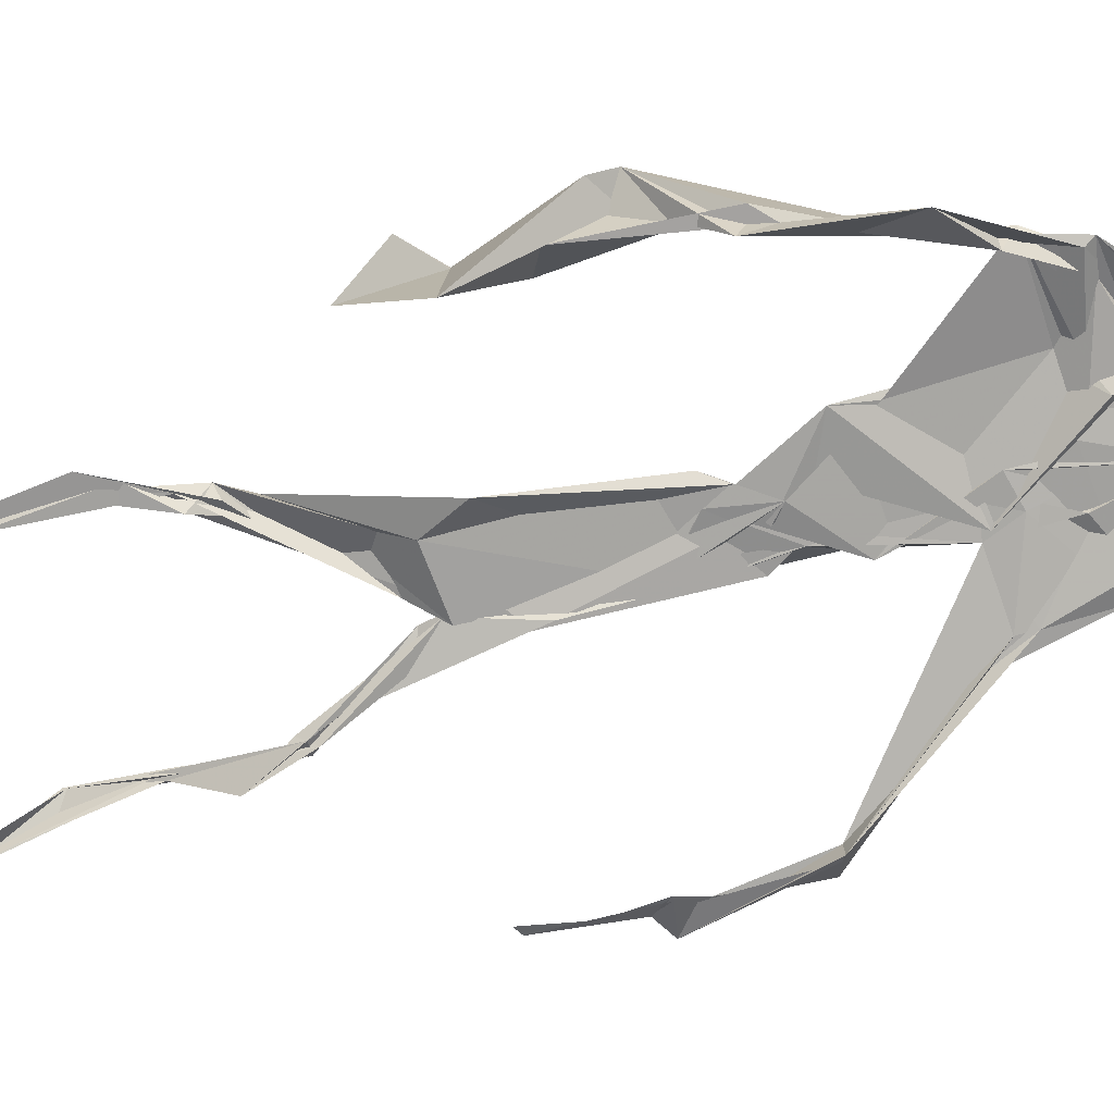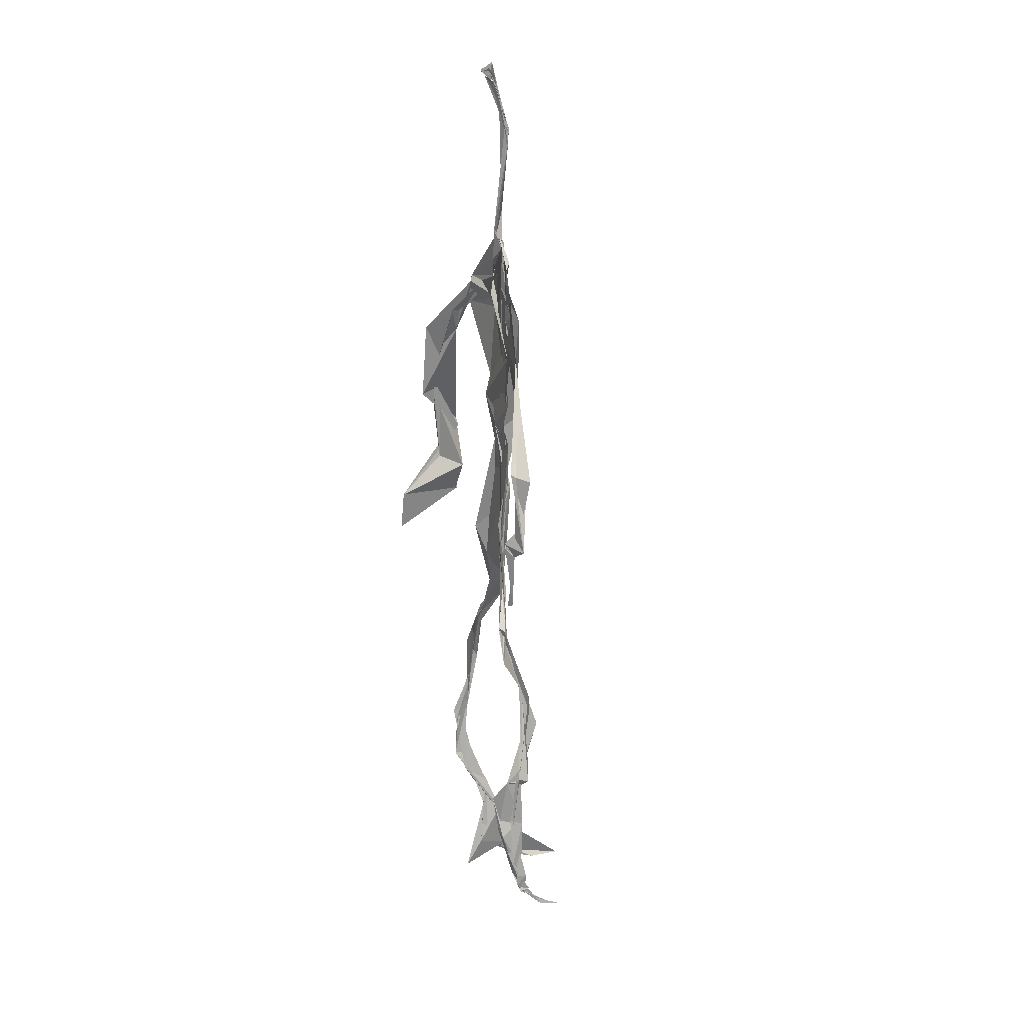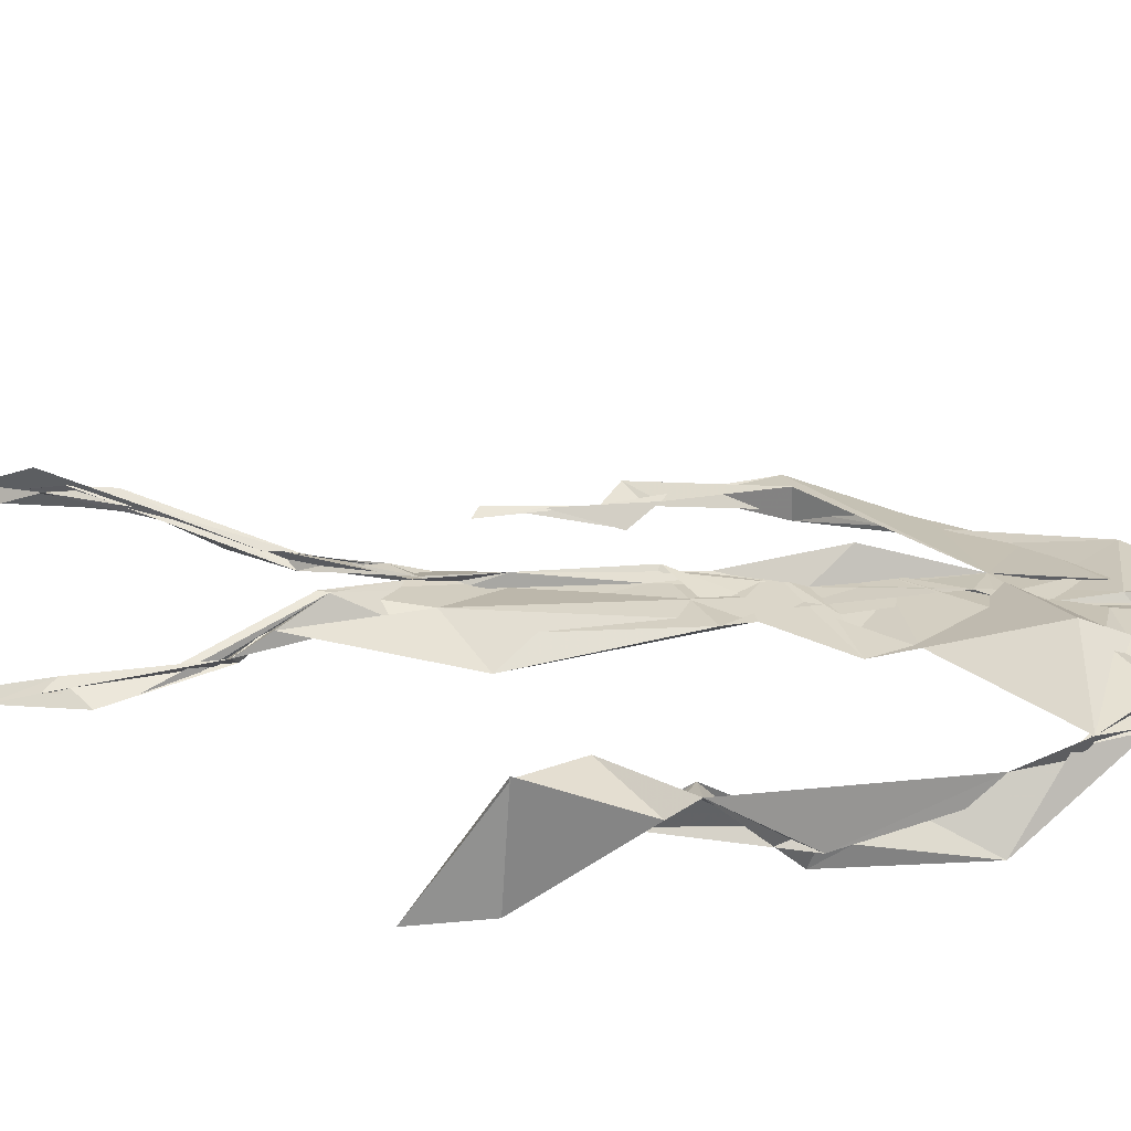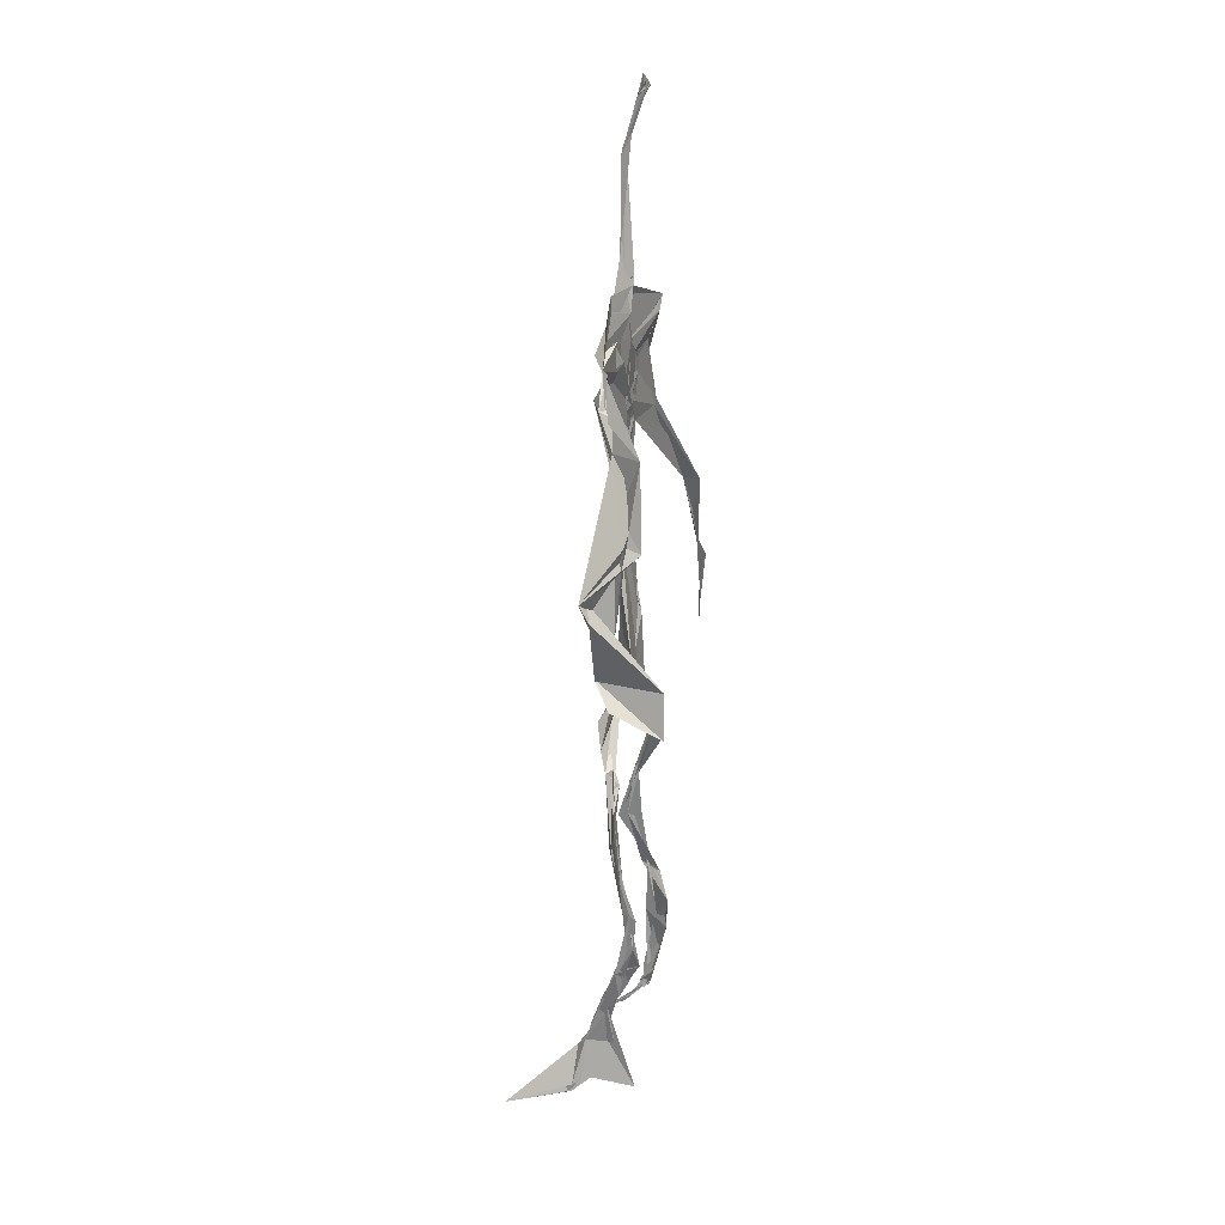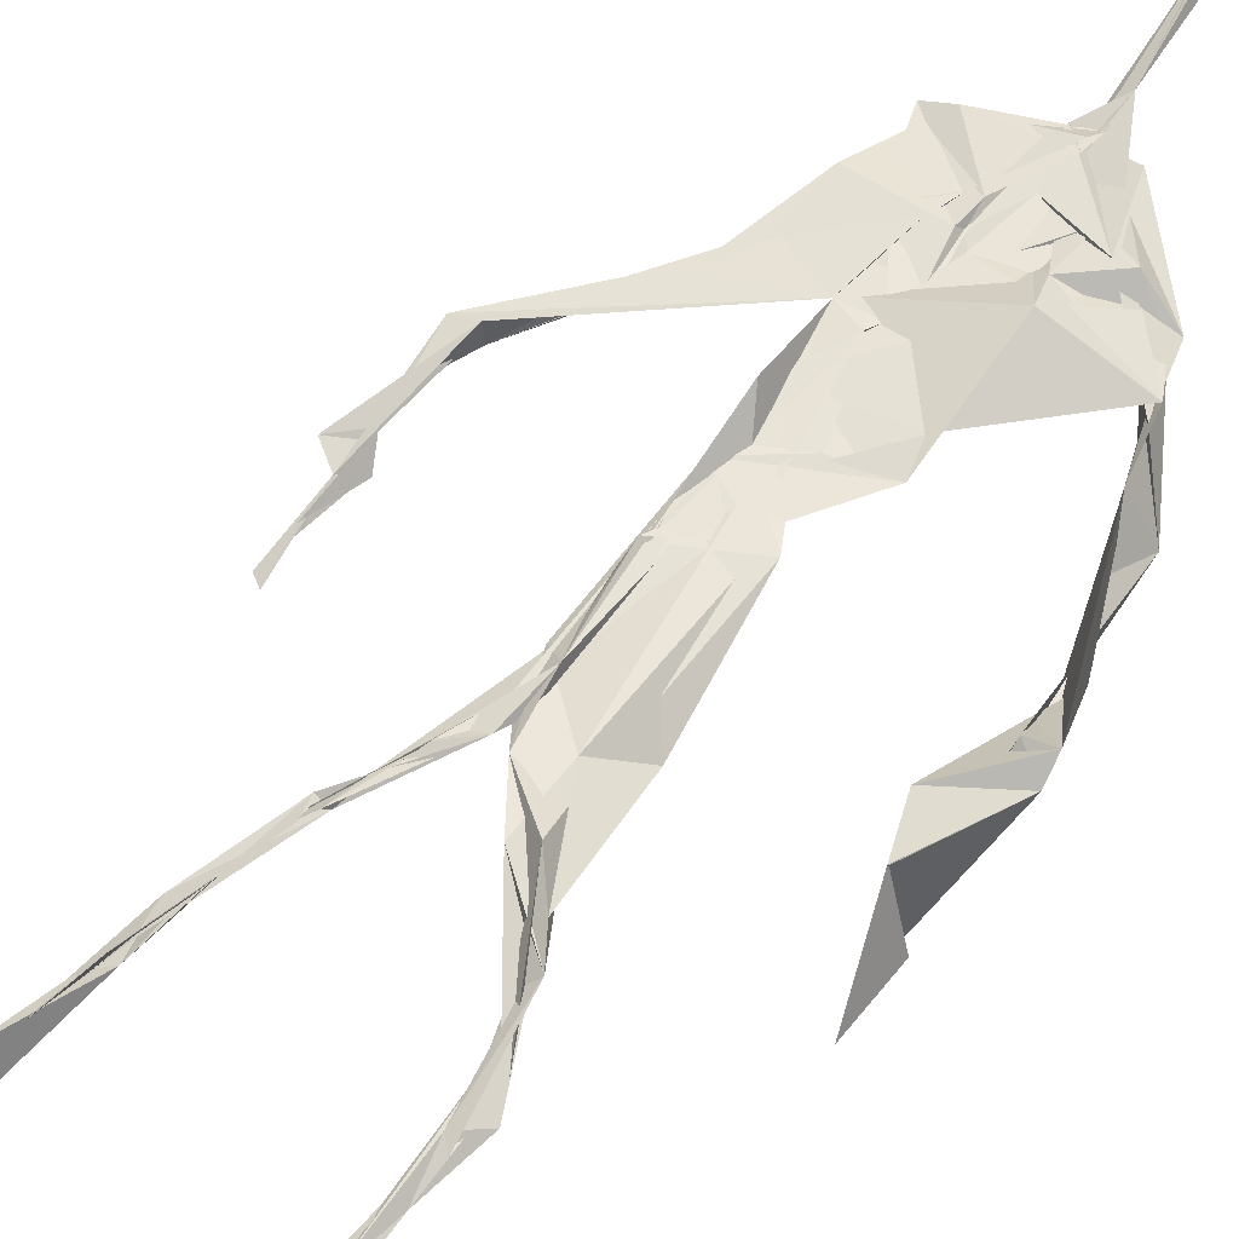
<metadata>
{"format":"obj","ext":"obj","renderer":"f3d","projection":"perspective","resolution":1024,"background":"white","views":[{"elev":-72.2,"azim":103.0,"up":"+Z"},{"elev":19.4,"azim":-108.9,"up":"+Y"},{"elev":28.1,"azim":93.7,"up":"+Z"},{"elev":20.0,"azim":105.0,"up":"+Y"},{"elev":58.9,"azim":37.9,"up":"+Z"}]}
</metadata>
<code>
v 0.4393 0.2331 0.4715
v 0.5505 0.3603 0.4775
v 0.4815 0.5171 0.4894
v 0.5027 0.7401 0.4828
v 0.4404 0.6821 0.4831
v 0.3808 0.4403 0.4526
v 0.5696 0.2274 0.4614
v 0.5701 0.307 0.4786
v 0.5279 0.7286 0.4902
v 0.5202 0.3978 0.4952
v 0.4822 0.4794 0.4776
v 0.4449 0.3548 0.4704
v 0.4928 0.8424 0.4881
v 0.4931 0.7008 0.4841
v 0.4795 0.4705 0.4796
v 0.5609 0.085 0.5147
v 0.5915 0.6403 0.4724
v 0.4419 0.7272 0.4724
v 0.435 0.248 0.4833
v 0.4909 0.4403 0.4825
v 0.5522 0.153 0.4842
v 0.6211 0.5066 0.4631
v 0.4364 0.2503 0.4858
v 0.4938 0.8749 0.4806
v 0.4924 0.8726 0.4826
v 0.5575 0.09816 0.5027
v 0.5826 0.6613 0.4662
v 0.4362 0.187 0.4766
v 0.5549 0.1309 0.5052
v 0.4509 0.3272 0.4873
v 0.5333 0.6099 0.4873
v 0.5057 0.5688 0.4827
v 0.5571 0.3714 0.4872
v 0.478 0.5862 0.4985
v 0.491 0.6286 0.488
v 0.5054 0.7238 0.4812
v 0.5602 0.2667 0.4707
v 0.5091 0.5392 0.4843
v 0.3763 0.5607 0.4582
v 0.4317 0.1352 0.4792
v 0.4507 0.2863 0.5049
v 0.558 0.3581 0.4801
v 0.4992 0.7514 0.4801
v 0.5688 0.2577 0.4649
v 0.493 0.8389 0.492
v 0.4474 0.7155 0.4731
v 0.4813 0.5331 0.4865
v 0.5367 0.5906 0.4837
v 0.4337 0.1383 0.4837
v 0.4899 0.8817 0.475
v 0.5417 0.7009 0.4938
v 0.5605 0.08368 0.5166
v 0.5365 0.6731 0.4932
v 0.4984 0.5478 0.4859
v 0.5584 0.1932 0.4668
v 0.4331 0.1198 0.4828
v 0.5616 0.2094 0.4579
v 0.4331 0.1913 0.4848
v 0.432 0.125 0.4795
v 0.4389 0.6476 0.4797
v 0.4335 0.0995 0.5043
v 0.4914 0.4634 0.4894
v 0.4338 0.2382 0.4815
v 0.4932 0.4449 0.4827
v 0.482 0.6516 0.4847
v 0.4602 0.3779 0.4784
v 0.5606 0.09096 0.5086
v 0.477 0.6731 0.4831
v 0.4529 0.3831 0.4742
v 0.49 0.8921 0.474
v 0.4876 0.4431 0.4804
v 0.4602 0.3831 0.4705
v 0.4322 0.1466 0.4752
v 0.5732 0.6902 0.4817
v 0.5352 0.4608 0.4722
v 0.4829 0.6973 0.4854
v 0.4572 0.3871 0.4699
v 0.3786 0.5621 0.4693
v 0.3722 0.4895 0.4555
v 0.5602 0.08291 0.5194
v 0.5524 0.702 0.4962
v 0.4312 0.1186 0.4821
v 0.3787 0.4956 0.4496
v 0.5282 0.6833 0.4919
v 0.5517 0.1365 0.5028
v 0.5648 0.2557 0.4712
v 0.4786 0.5567 0.4862
v 0.488 0.5703 0.4854
v 0.4521 0.2124 0.4615
v 0.4376 0.1931 0.4743
v 0.4892 0.6444 0.4872
v 0.4994 0.8903 0.4684
v 0.5067 0.7326 0.4901
v 0.3796 0.5626 0.4551
v 0.5604 0.6928 0.4883
v 0.489 0.4303 0.4853
v 0.5085 0.5818 0.4857
v 0.455 0.6944 0.4805
v 0.437 0.09348 0.5251
v 0.4959 0.8687 0.4823
v 0.4913 0.513 0.4866
v 0.4253 0.6185 0.4774
v 0.5615 0.2843 0.4722
v 0.4986 0.6466 0.4862
v 0.4331 0.1084 0.4944
v 0.4329 0.1184 0.4847
v 0.4991 0.6766 0.4868
v 0.5053 0.7389 0.4911
v 0.4909 0.8862 0.4743
v 0.4913 0.8976 0.4762
v 0.4853 0.5218 0.4881
v 0.464 0.6794 0.4847
v 0.608 0.6405 0.4474
v 0.5468 0.08802 0.4652
v 0.4869 0.5725 0.485
v 0.4972 0.5619 0.484
v 0.5676 0.3406 0.4779
v 0.5578 0.1001 0.5087
v 0.5589 0.1777 0.4887
v 0.4946 0.743 0.4861
v 0.3669 0.5582 0.4682
v 0.5853 0.662 0.4791
v 0.4374 0.1768 0.4666
v 0.4308 0.2361 0.4897
v 0.4999 0.8922 0.4696
v 0.4927 0.8275 0.4912
v 0.4542 0.3317 0.4904
v 0.5016 0.7441 0.4812
v 0.4835 0.4458 0.4829
v 0.5544 0.07948 0.5375
v 0.4989 0.4267 0.489
v 0.491 0.889 0.4746
v 0.5511 0.3737 0.4825
v 0.5292 0.7116 0.4902
v 0.5764 0.6951 0.4836
v 0.4532 0.2895 0.496
v 0.5654 0.2013 0.4773
v 0.5351 0.6639 0.5018
v 0.6205 0.4701 0.4253
v 0.3597 0.4965 0.4599
v 0.5034 0.7113 0.487
v 0.6228 0.5358 0.4831
v 0.5311 0.4035 0.5004
v 0.5466 0.1121 0.4797
v 0.6387 0.5259 0.4773
v 0.4385 0.1365 0.4764
v 0.4318 0.1496 0.4752
v 0.5491 0.123 0.5126
v 0.6368 0.4575 0.4632
v 0.5696 0.07042 0.5701
v 0.4363 0.0962 0.516
v 0.637 0.5385 0.4854
v 0.6127 0.5886 0.4545
v 0.6166 0.4731 0.4791
v 0.507 0.7473 0.4866
v 0.476 0.5953 0.4854
v 0.3736 0.5123 0.4587
v 0.4922 0.6854 0.4846
v 0.4738 0.634 0.4856
v 0.4963 0.8883 0.4748
v 0.3806 0.4995 0.4494
v 0.4442 0.1827 0.4643
v 0.4305 0.1352 0.4876
v 0.5858 0.6689 0.4843
v 0.4514 0.2978 0.4983
v 0.3753 0.4431 0.4555
v 0.4904 0.6988 0.4874
v 0.4306 0.1206 0.4909
v 0.4475 0.317 0.4959
v 0.4853 0.5195 0.4854
v 0.4577 0.7298 0.4803
v 0.5695 0.2531 0.4591
v 0.5643 0.3122 0.4822
v 0.5582 0.1742 0.4891
v 0.493 0.8414 0.4918
v 0.4775 0.6381 0.4852
v 0.5474 0.3857 0.4936
v 0.552 0.1448 0.5013
v 0.515 0.5529 0.4854
v 0.3747 0.4675 0.455
v 0.6056 0.4997 0.482
v 0.6261 0.4347 0.4239
v 0.3725 0.4891 0.456
v 0.4322 0.1203 0.4838
v 0.5608 0.09058 0.515
v 0.5274 0.7408 0.4909
v 0.5753 0.3258 0.4756
v 0.6156 0.4736 0.4776
v 0.5495 0.1294 0.4873
v 0.4784 0.6766 0.487
v 0.5607 0.1785 0.4752
v 0.6138 0.573 0.4447
v 0.5168 0.44 0.4879
v 0.6215 0.5791 0.456
v 0.5226 0.5399 0.4873
v 0.4317 0.1167 0.4871
v 0.4942 0.8825 0.4799
v 0.5178 0.6895 0.483
v 0.4737 0.4177 0.4821
v 0.4998 0.8894 0.4688
v 0.5219 0.4383 0.4793
v 0.433 0.1146 0.4873
v 0.4984 0.8926 0.4725
v 0.4389 0.638 0.4793
v 0.5036 0.6745 0.4856
v 0.5662 0.2466 0.4615
v 0.5058 0.7665 0.4894
v 0.49 0.6819 0.4883
v 0.4988 0.7343 0.4867
f 23 165 30
f 135 74 122
f 174 29 55
f 6 166 180
f 97 87 48
f 108 43 155
f 32 116 195
f 151 61 184
f 128 51 120
f 27 95 122
f 119 144 21
f 133 187 173
f 49 196 73
f 156 53 31
f 101 88 47
f 48 176 97
f 31 48 116
f 112 205 14
f 1 19 58
f 97 91 88
f 153 22 194
f 59 61 40
f 64 129 199
f 69 169 136
f 128 120 207
f 17 194 152
f 17 113 74
f 190 159 68
f 90 23 28
f 180 166 83
f 81 84 74
f 80 148 150
f 179 75 195
f 160 109 203
f 11 129 47
f 127 136 124
f 107 95 53
f 99 151 105
f 191 172 55
f 25 207 45
f 149 182 154
f 35 115 159
f 94 78 60
f 118 52 26
f 68 159 91
f 22 142 139
f 14 205 134
f 38 32 3
f 53 156 107
f 100 160 70
f 208 46 167
f 201 170 195
f 110 126 25
f 173 8 33
f 39 121 183
f 85 67 178
f 39 183 140
f 3 170 62
f 39 204 121
f 131 10 15
f 117 8 103
f 142 22 153
f 181 188 145
f 169 165 19
f 140 161 157
f 155 13 45
f 99 105 61
f 195 116 179
f 57 178 119
f 177 193 33
f 83 79 161
f 160 203 70
f 97 88 87
f 118 67 16
f 171 93 167
f 12 77 30
f 178 67 144
f 62 71 131
f 62 20 3
f 166 79 83
f 208 104 65
f 39 94 204
f 207 120 4
f 21 7 119
f 171 46 18
f 47 88 34
f 94 140 78
f 44 57 37
f 147 90 40
f 121 159 78
f 93 4 120
f 134 84 36
f 43 175 13
f 119 7 57
f 11 66 129
f 55 29 148
f 189 21 114
f 12 30 72
f 125 50 132
f 20 66 11
f 54 48 87
f 89 124 1
f 155 45 4
f 195 75 201
f 109 92 197
f 137 85 57
f 105 151 196
f 120 158 167
f 155 43 13
f 44 8 173
f 145 152 181
f 205 176 198
f 26 114 118
f 154 182 139
f 66 77 12
f 187 10 42
f 203 197 70
f 26 185 29
f 96 69 77
f 186 128 9
f 70 200 24
f 1 124 136
f 175 100 70
f 152 192 17
f 80 16 85
f 200 50 24
f 56 184 61
f 161 79 180
f 89 1 162
f 37 57 7
f 81 135 9
f 131 42 10
f 47 129 101
f 80 85 148
f 46 5 98
f 49 73 58
f 8 37 103
f 46 98 18
f 201 177 143
f 202 59 163
f 163 59 40
f 69 96 72
f 78 140 157
f 17 74 164
f 162 146 123
f 185 150 148
f 181 152 194
f 197 200 70
f 169 72 165
f 158 107 104
f 111 3 11
f 187 42 86
f 68 76 190
f 53 164 31
f 69 136 127
f 152 145 142
f 23 63 28
f 163 40 28
f 29 174 189
f 116 32 31
f 190 98 60
f 98 76 18
f 24 125 13
f 25 92 110
f 58 162 1
f 49 58 147
f 66 20 77
f 197 203 109
f 166 6 79
f 142 145 139
f 43 36 126
f 132 50 92
f 74 113 122
f 204 65 159
f 83 183 157
f 175 43 126
f 4 45 207
f 65 204 5
f 141 158 120
f 10 187 133
f 159 88 91
f 174 21 189
f 108 18 76
f 209 76 14
f 94 102 204
f 106 82 202
f 193 10 33
f 105 147 40
f 194 22 181
f 200 197 50
f 3 32 170
f 196 147 105
f 62 15 87
f 147 58 90
f 83 157 180
f 68 91 112
f 160 100 126
f 180 79 6
f 89 162 123
f 137 57 44
f 101 62 87
f 75 179 193
f 155 93 171
f 36 84 81
f 134 209 14
f 199 12 72
f 41 63 23
f 109 160 110
f 82 146 168
f 192 142 153
f 114 144 118
f 46 171 167
f 16 150 52
f 61 151 99
f 38 111 115
f 135 81 74
f 121 204 159
f 73 146 162
f 55 172 86
f 136 169 19
f 73 162 58
f 45 132 25
f 164 27 17
f 112 91 205
f 35 104 156
f 77 62 96
f 170 32 195
f 176 205 91
f 201 71 170
f 117 2 8
f 51 128 186
f 13 175 24
f 16 67 85
f 143 131 71
f 28 40 90
f 29 189 26
f 32 38 156
f 59 56 61
f 138 31 164
f 159 190 60
f 133 173 33
f 167 158 208
f 186 9 135
f 62 101 64
f 152 142 192
f 164 74 84
f 103 86 42
f 121 78 157
f 132 92 25
f 23 30 41
f 13 125 45
f 4 93 155
f 188 181 139
f 169 69 72
f 202 163 106
f 62 170 71
f 89 28 63
f 202 56 59
f 107 141 95
f 189 114 26
f 137 44 191
f 7 21 174
f 46 208 5
f 104 107 156
f 139 182 188
f 64 101 129
f 207 36 9
f 154 145 188
f 43 209 36
f 146 82 106
f 157 183 121
f 123 28 89
f 172 44 173
f 151 184 196
f 63 124 89
f 24 175 70
f 106 163 123
f 54 193 179
f 122 113 27
f 165 72 30
f 138 176 48
f 168 146 73
f 95 51 122
f 35 159 65
f 138 84 198
f 136 19 1
f 84 138 164
f 64 96 62
f 22 139 181
f 172 173 86
f 77 69 127
f 35 156 38
f 55 148 191
f 177 75 193
f 15 10 193
f 65 104 35
f 185 26 52
f 106 123 146
f 93 120 167
f 12 199 129
f 165 23 19
f 88 101 87
f 190 76 98
f 209 108 76
f 117 42 143
f 102 94 60
f 183 161 140
f 48 54 179
f 207 9 128
f 154 139 145
f 90 58 19
f 171 18 155
f 31 138 48
f 105 40 61
f 133 33 10
f 209 134 36
f 164 95 27
f 30 77 127
f 179 116 48
f 193 54 15
f 29 185 148
f 68 112 76
f 100 175 126
f 115 111 47
f 149 154 188
f 47 111 11
f 197 92 50
f 9 36 81
f 192 113 17
f 184 56 168
f 37 8 44
f 156 31 32
f 16 52 118
f 130 52 150
f 201 75 177
f 97 176 91
f 3 111 38
f 120 51 141
f 55 206 174
f 17 27 194
f 2 33 8
f 108 155 18
f 83 161 183
f 143 71 201
f 39 140 94
f 53 95 164
f 30 127 41
f 172 191 44
f 66 12 129
f 168 73 196
f 37 7 103
f 207 25 126
f 113 153 27
f 177 33 2
f 62 131 15
f 174 206 7
f 113 192 153
f 95 141 51
f 122 51 135
f 143 177 2
f 20 62 77
f 20 11 3
f 34 88 159
f 117 103 42
f 34 159 115
f 28 123 163
f 206 86 103
f 102 5 204
f 60 78 159
f 207 126 36
f 206 103 7
f 150 185 130
f 15 54 87
f 148 85 191
f 173 187 86
f 52 130 185
f 119 178 144
f 49 147 196
f 178 57 85
f 144 114 21
f 158 141 107
f 124 63 127
f 196 184 168
f 35 38 115
f 202 82 56
f 2 117 143
f 138 198 176
f 110 160 126
f 132 45 125
f 209 43 108
f 131 143 42
f 208 158 104
f 188 182 149
f 80 150 16
f 186 135 51
f 199 96 64
f 5 60 98
f 41 127 63
f 72 96 199
f 125 24 50
f 90 19 23
f 67 118 144
f 112 14 76
f 109 110 92
f 168 56 82
f 84 134 198
f 206 55 86
f 205 198 134
f 102 60 5
f 137 191 85
f 194 27 153
f 161 180 157
f 47 34 115
f 65 5 208

</code>
